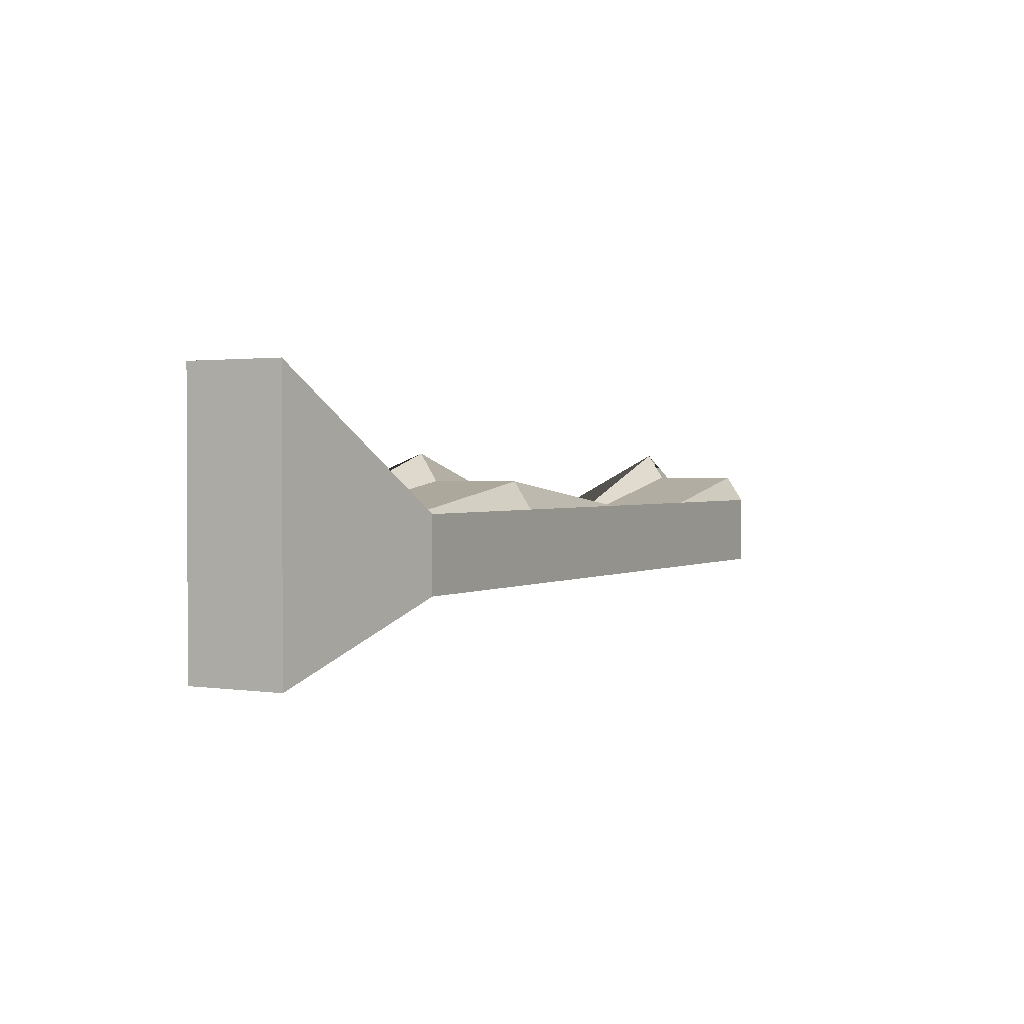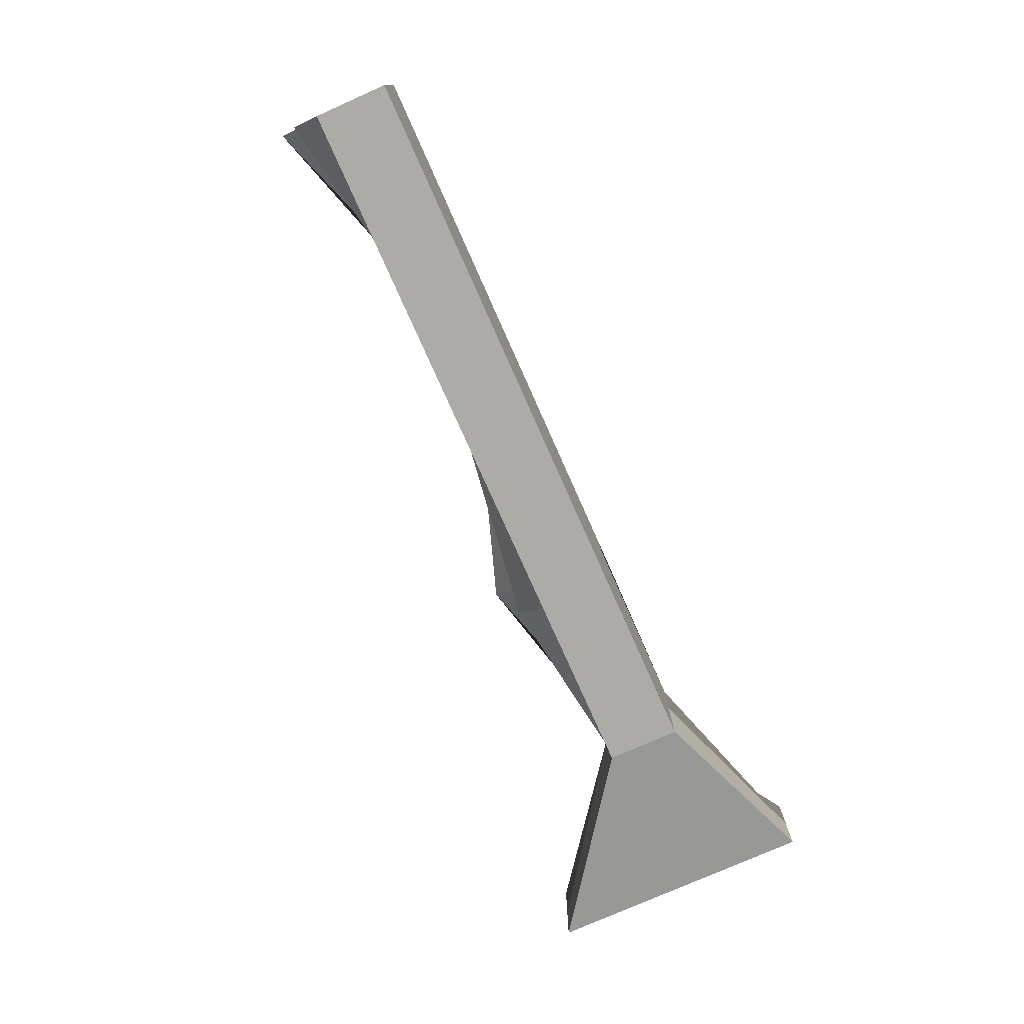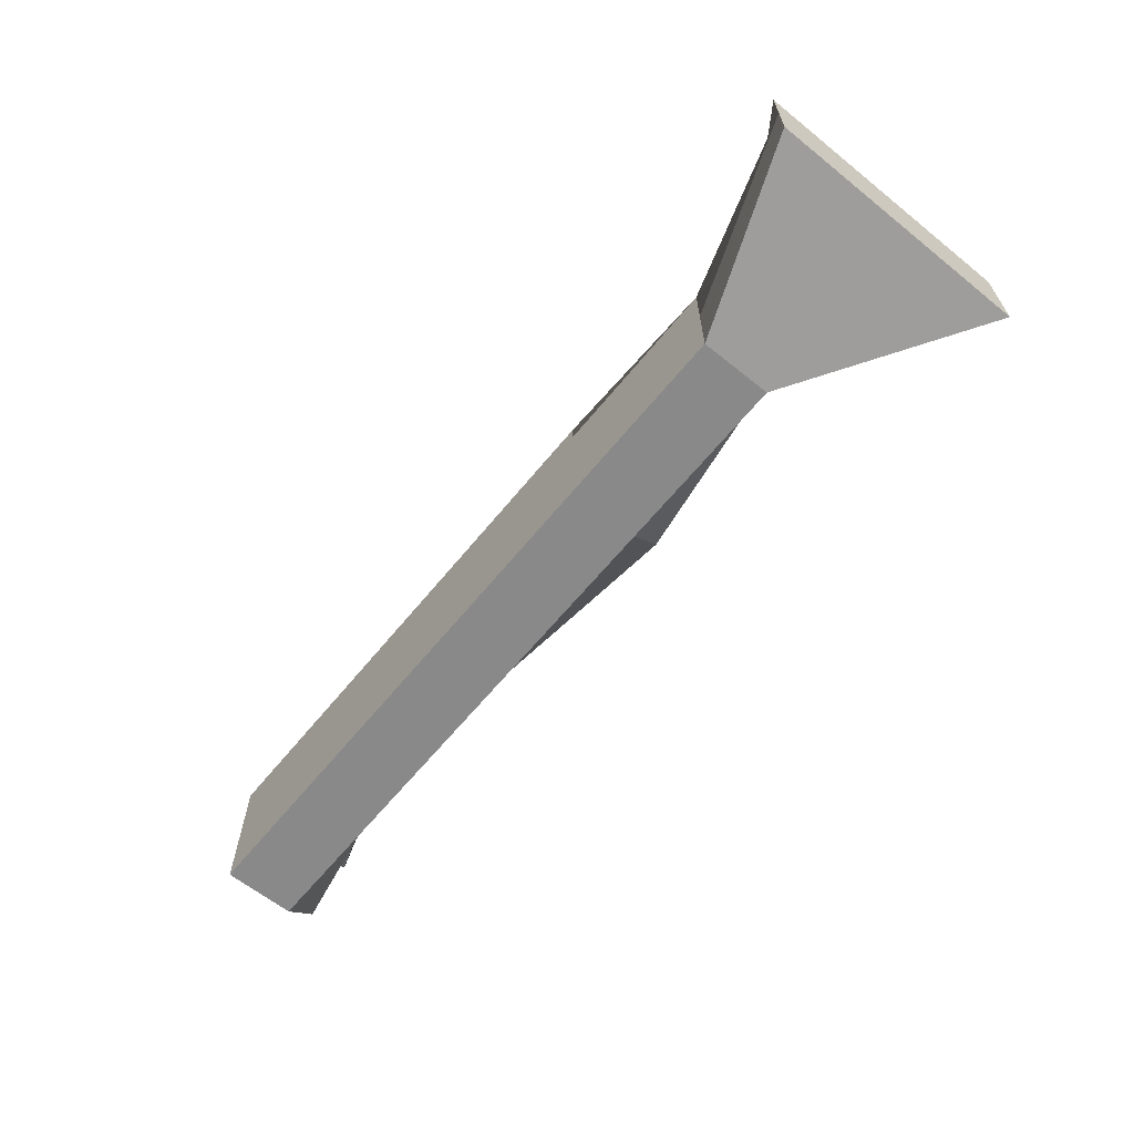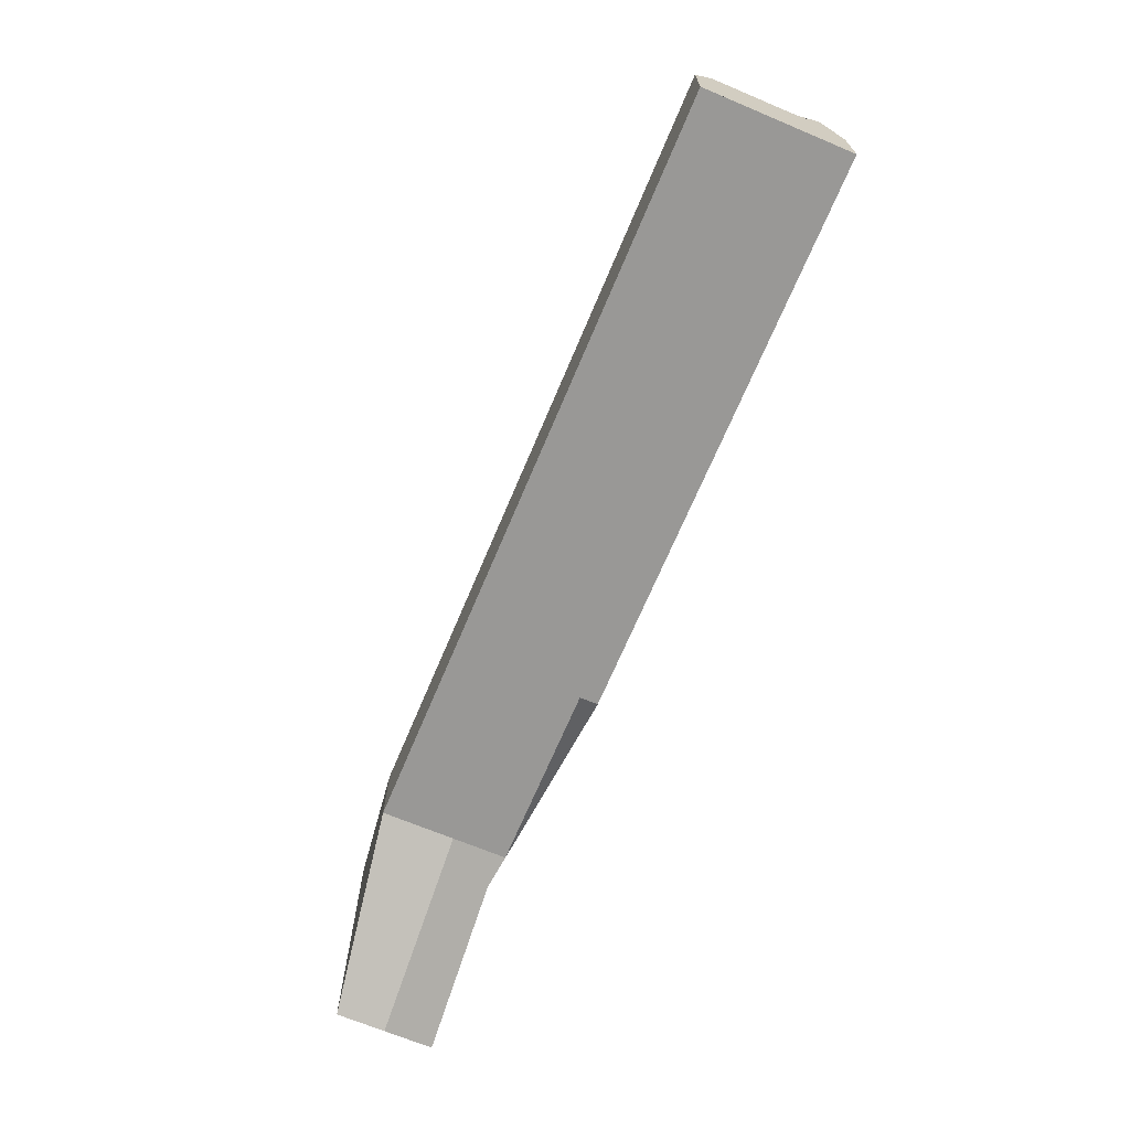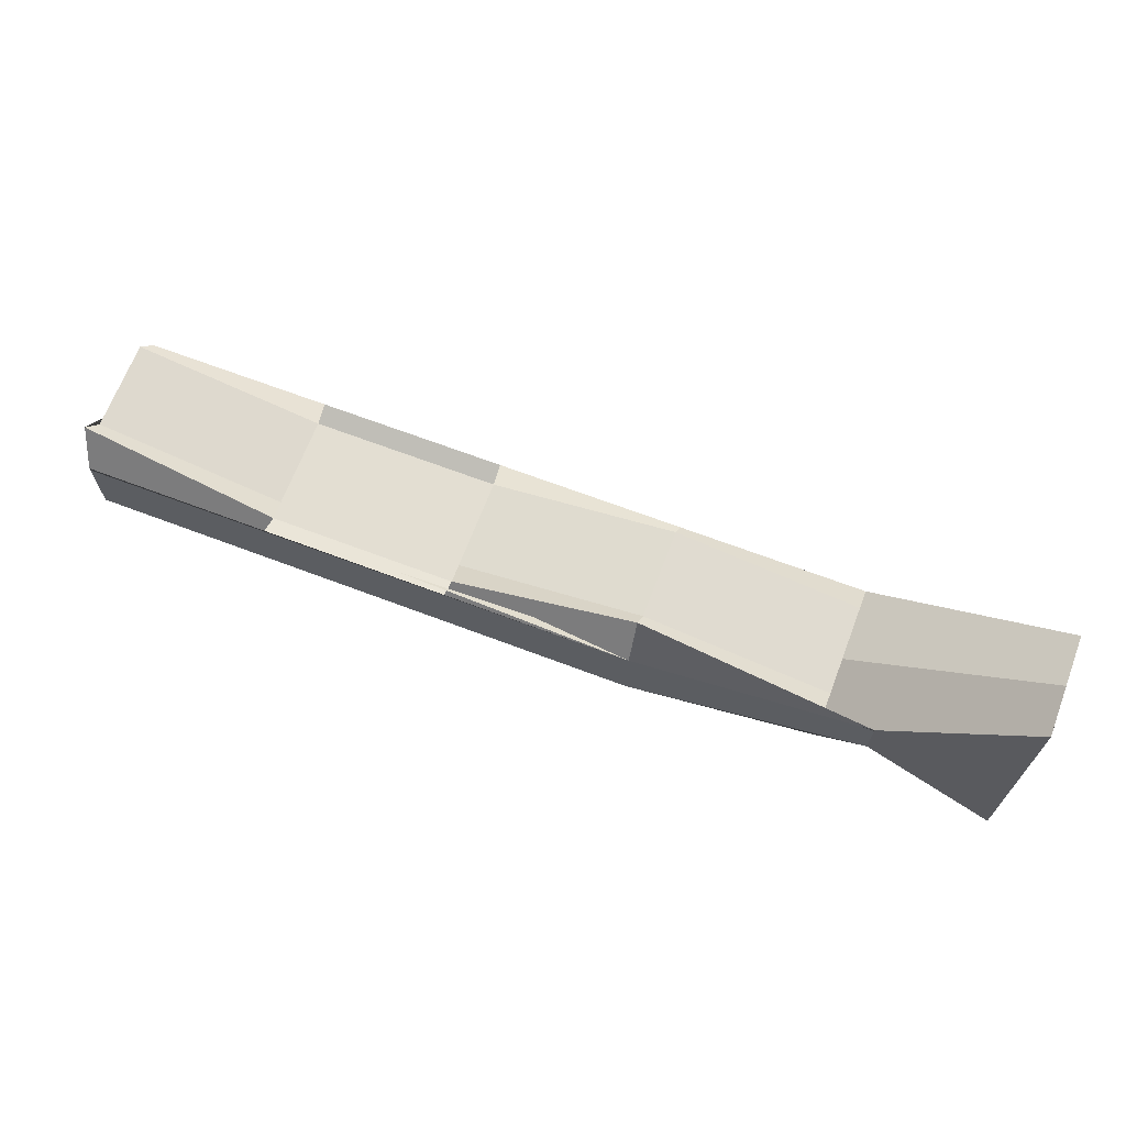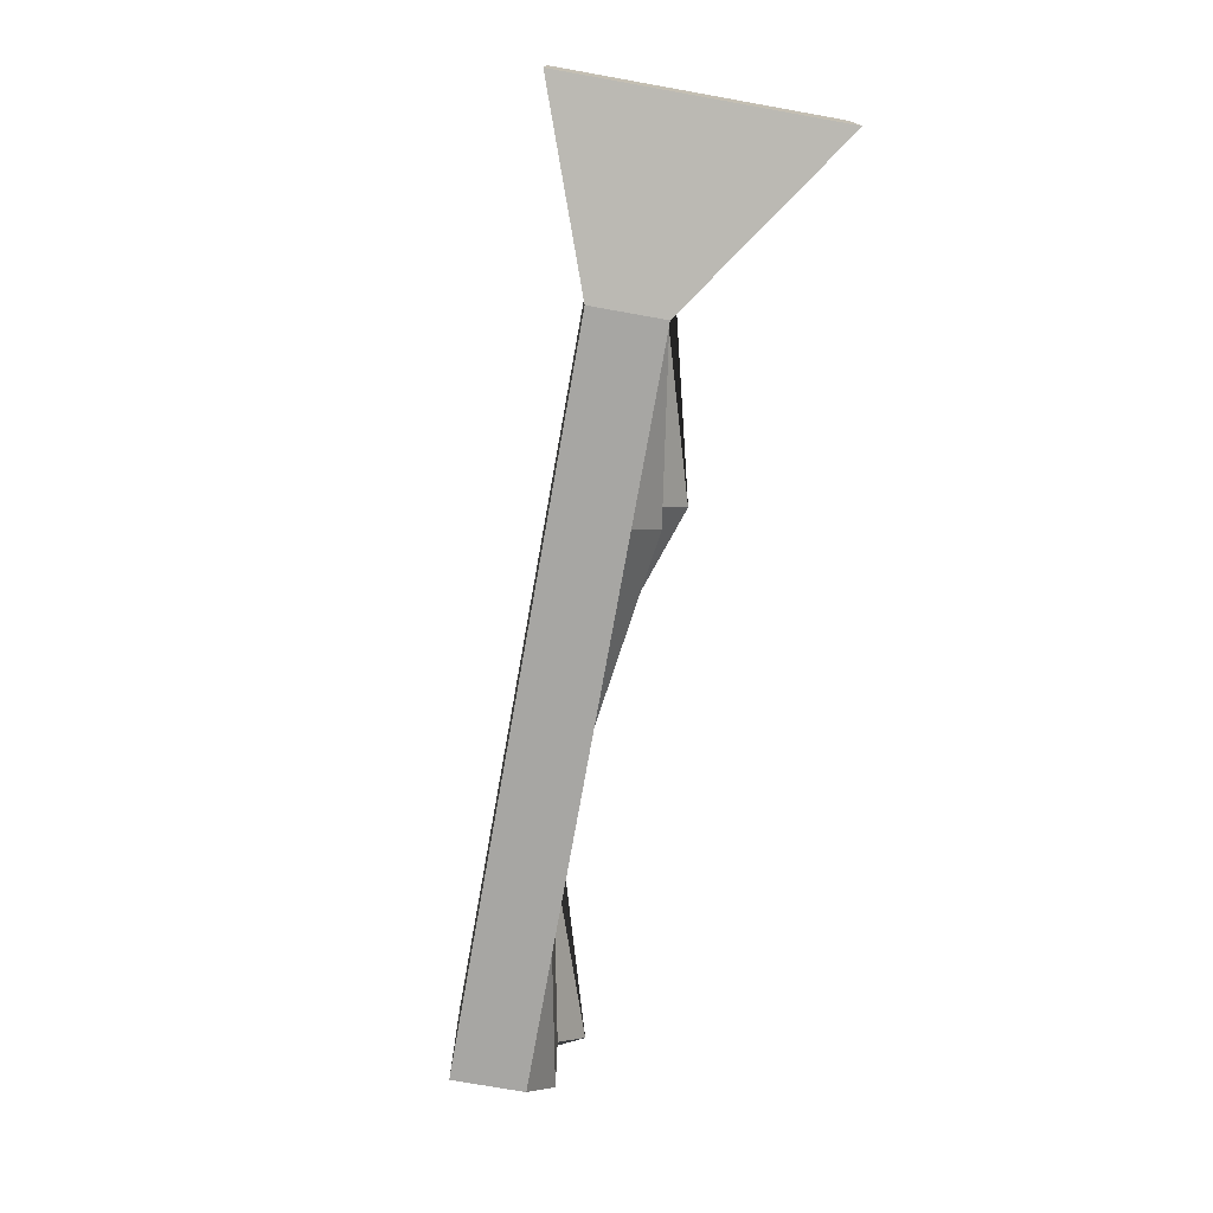
<metadata>
{"format":"obj","ext":"obj","renderer":"f3d","projection":"perspective","resolution":1024,"background":"white","views":[{"elev":1.5,"azim":-61.1,"up":"+Z"},{"elev":-76.3,"azim":114.0,"up":"+Y"},{"elev":-63.1,"azim":-129.1,"up":"+Y"},{"elev":-68.6,"azim":67.2,"up":"+Z"},{"elev":67.6,"azim":-159.2,"up":"+Z"},{"elev":-74.1,"azim":-100.1,"up":"+Y"}]}
</metadata>
<code>
o Key_Cube
v 3.683 -0.2816 -0.3483
v 3.683 -1 -0.3483
v 3.683 -0.2816 0.01802
v 3.683 -1 0.01802
v -0.9191 -0.3688 -0.6852
v -0.9191 -0.8547 -0.6852
v -0.9191 -0.3688 0.6674
v -0.9191 -0.8547 0.6674
v -0.9191 -0.8547 -0.00891
v 0 -1 -0.3483
v 3.683 -0.6408 -0.3483
v -0.9191 -0.6117 0.6674
v 3.683 -0.6408 0.1549
v -0.9191 -0.6117 -0.6852
v -0.2428 -0.3688 0.00328
v 3.683 -0.2816 0
v 0 -1 0.01802
v -0.9191 -0.3688 -0.00891
v -0.2428 -0.3688 -0.2445
v 3.683 -1 0
v 0 -0.6408 -0.3483
v 3.683 -0.6408 0
v 0 -1 0
v -0.9191 -0.6117 -0.00891
v 0 -0.6408 0.01802
v -0.2428 -0.3688 -0.00891
v 3.683 -0.8204 -0.3483
v 3.683 -0.8204 0.1549
v 1.841 -1 0.01802
v 1.841 -0.2816 -0.3483
v 1.841 -1 -0.3483
v 3.683 -0.4612 -0.3483
v 3.683 -0.4612 0.1549
v 1.841 -0.2816 0.01802
v 1.841 -0.6408 -0.3483
v 0 -0.8204 -0.3483
v 0 -0.4612 -0.3483
v 1.841 -0.6408 -0.02401
v 0 -0.8204 0.01802
v 0 -0.4612 0.01802
v 1.841 -0.4612 -0.02401
v 1.841 -0.8204 -0.02401
v 1.841 -0.8204 -0.3483
v 1.841 -0.4612 -0.3483
v 3.683 -0.9102 -0.3483
v 3.683 -0.9102 0.1549
v 2.762 -1 0.01802
v 2.762 -0.2816 -0.3483
v 0.9206 -1 -0.3483
v 3.683 -0.551 -0.3483
v 3.683 -0.551 0.1549
v 0.9206 -0.2816 0.01802
v 2.762 -0.6408 -0.3483
v 0 -0.9102 -0.3483
v 0 -0.551 -0.3483
v 0.9206 -0.6408 0.1549
v 0 -0.9102 0.01802
v 0 -0.551 0.01802
v 3.683 -0.7306 -0.3483
v 3.683 -0.7306 0.1549
v 0.9206 -1 0.01802
v 0.9206 -0.2816 -0.3483
v 2.762 -1 -0.3483
v 3.683 -0.3714 -0.3483
v 3.683 -0.3714 0.2933
v 2.762 -0.2816 0.01802
v 0.9206 -0.6408 -0.3483
v 0 -0.7306 -0.3483
v 0 -0.3714 -0.3483
v 2.762 -0.6408 -0.02401
v 0 -0.7306 0.01802
v 0 -0.3714 0.01802
v 0.9206 -0.4612 0.1549
v 2.762 -0.4612 -0.02401
v 1.841 -0.551 -0.02401
v 1.841 -0.3714 -0.02401
v 0.9206 -0.8204 0.1549
v 2.762 -0.8204 -0.02401
v 1.841 -0.9102 -0.02401
v 1.841 -0.7306 -0.02401
v 2.762 -0.8204 -0.3483
v 0.9206 -0.8204 -0.3483
v 1.841 -0.9102 -0.3483
v 1.841 -0.7306 -0.3483
v 2.762 -0.4612 -0.3483
v 0.9206 -0.4612 -0.3483
v 1.841 -0.551 -0.3483
v 1.841 -0.3714 -0.3483
v 0.9206 -0.3714 -0.3483
v 0.9206 -0.551 -0.3483
v 2.762 -0.551 -0.3483
v 0.9206 -0.7306 -0.3483
v 0.9206 -0.9102 -0.3483
v 2.762 -0.9102 -0.3483
v 2.762 -0.7306 -0.02401
v 2.762 -0.9102 -0.02401
v 0.9206 -0.9102 0.1549
v 2.762 -0.3714 -0.02401
v 2.762 -0.551 -0.02401
v 0.9206 -0.551 0.1549
v 0.9206 -0.3714 0.2933
v 0.9206 -0.7306 0.1549
v 2.762 -0.7306 -0.3483
v 2.762 -0.3714 -0.3483
f 26 18 7 15
f 25 58 40 72 15 7 12
f 24 18 5 14
f 23 20 4 47 29 61 17
f 22 16 3 65 33 51 13
f 104 48 1 64
f 103 53 11 59
f 6 14 21 68 36 54 10
f 14 5 19 69 37 55 21
f 20 22 13 60 28 46 4
f 2 45 27 59 11 22 20
f 11 50 32 64 1 16 22
f 9 23 17 8
f 6 10 23 9
f 10 49 31 63 2 20 23
f 9 24 14 6
f 8 12 24 9
f 12 7 18 24
f 17 57 39 71 25 12 8
f 102 56 25 71
f 101 52 15 72
f 16 26 15 52 34 66 3
f 1 48 30 62 19 26 16
f 19 5 18 26
f 100 73 40 58
f 99 74 41 75
f 98 66 34 76
f 97 77 39 57
f 96 78 42 79
f 95 70 38 80
f 94 81 27 45
f 93 82 43 83
f 92 67 35 84
f 91 85 32 50
f 90 86 44 87
f 89 62 30 88
f 86 89 88 44
f 37 69 89 86
f 69 19 62 89
f 67 90 87 35
f 21 55 90 67
f 55 37 86 90
f 53 91 50 11
f 35 87 91 53
f 87 44 85 91
f 82 92 84 43
f 36 68 92 82
f 68 21 67 92
f 49 93 83 31
f 10 54 93 49
f 54 36 82 93
f 63 94 45 2
f 31 83 94 63
f 83 43 81 94
f 78 95 80 42
f 28 60 95 78
f 60 13 70 95
f 47 96 79 29
f 4 46 96 47
f 46 28 78 96
f 61 97 57 17
f 29 79 97 61
f 79 42 77 97
f 74 98 76 41
f 33 65 98 74
f 65 3 66 98
f 70 99 75 38
f 13 51 99 70
f 51 33 74 99
f 56 100 58 25
f 38 75 100 56
f 75 41 73 100
f 73 101 72 40
f 41 76 101 73
f 76 34 52 101
f 77 102 71 39
f 42 80 102 77
f 80 38 56 102
f 81 103 59 27
f 43 84 103 81
f 84 35 53 103
f 85 104 64 32
f 44 88 104 85
f 88 30 48 104

</code>
